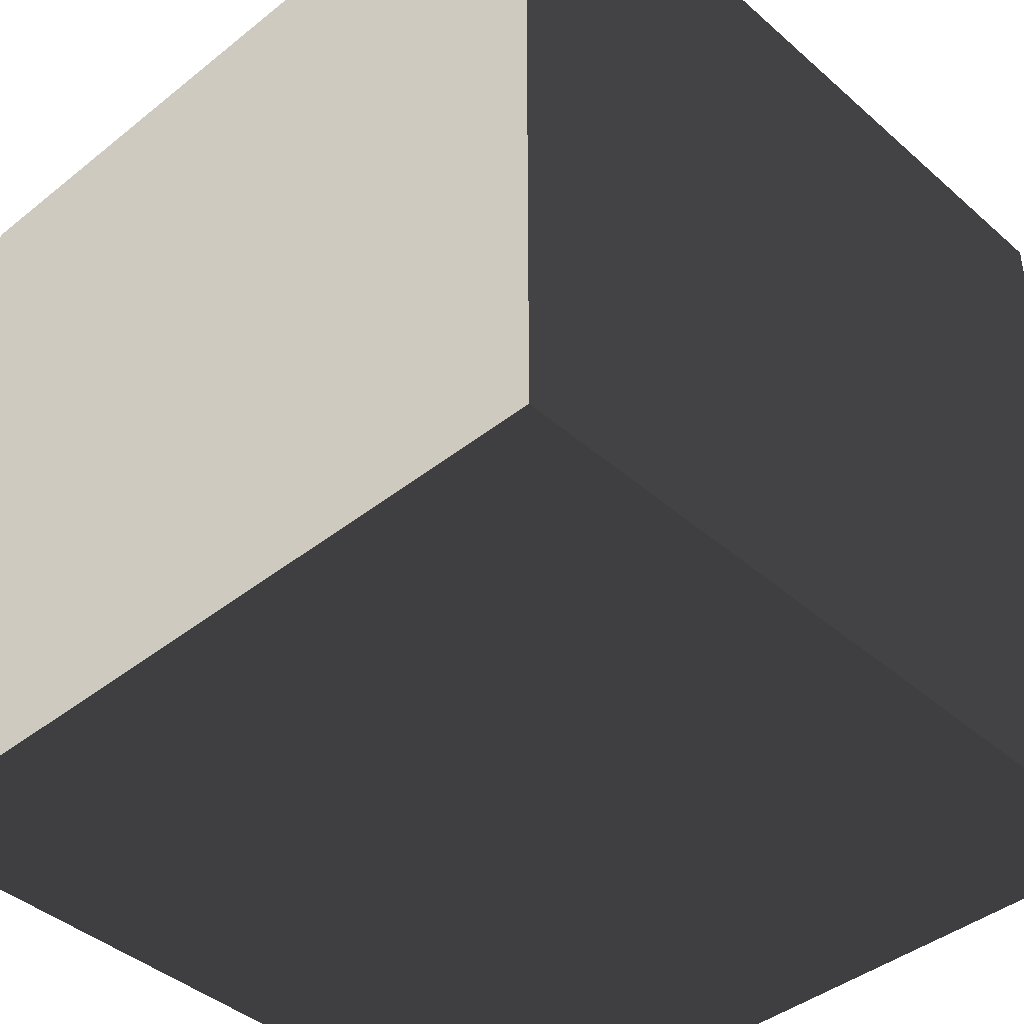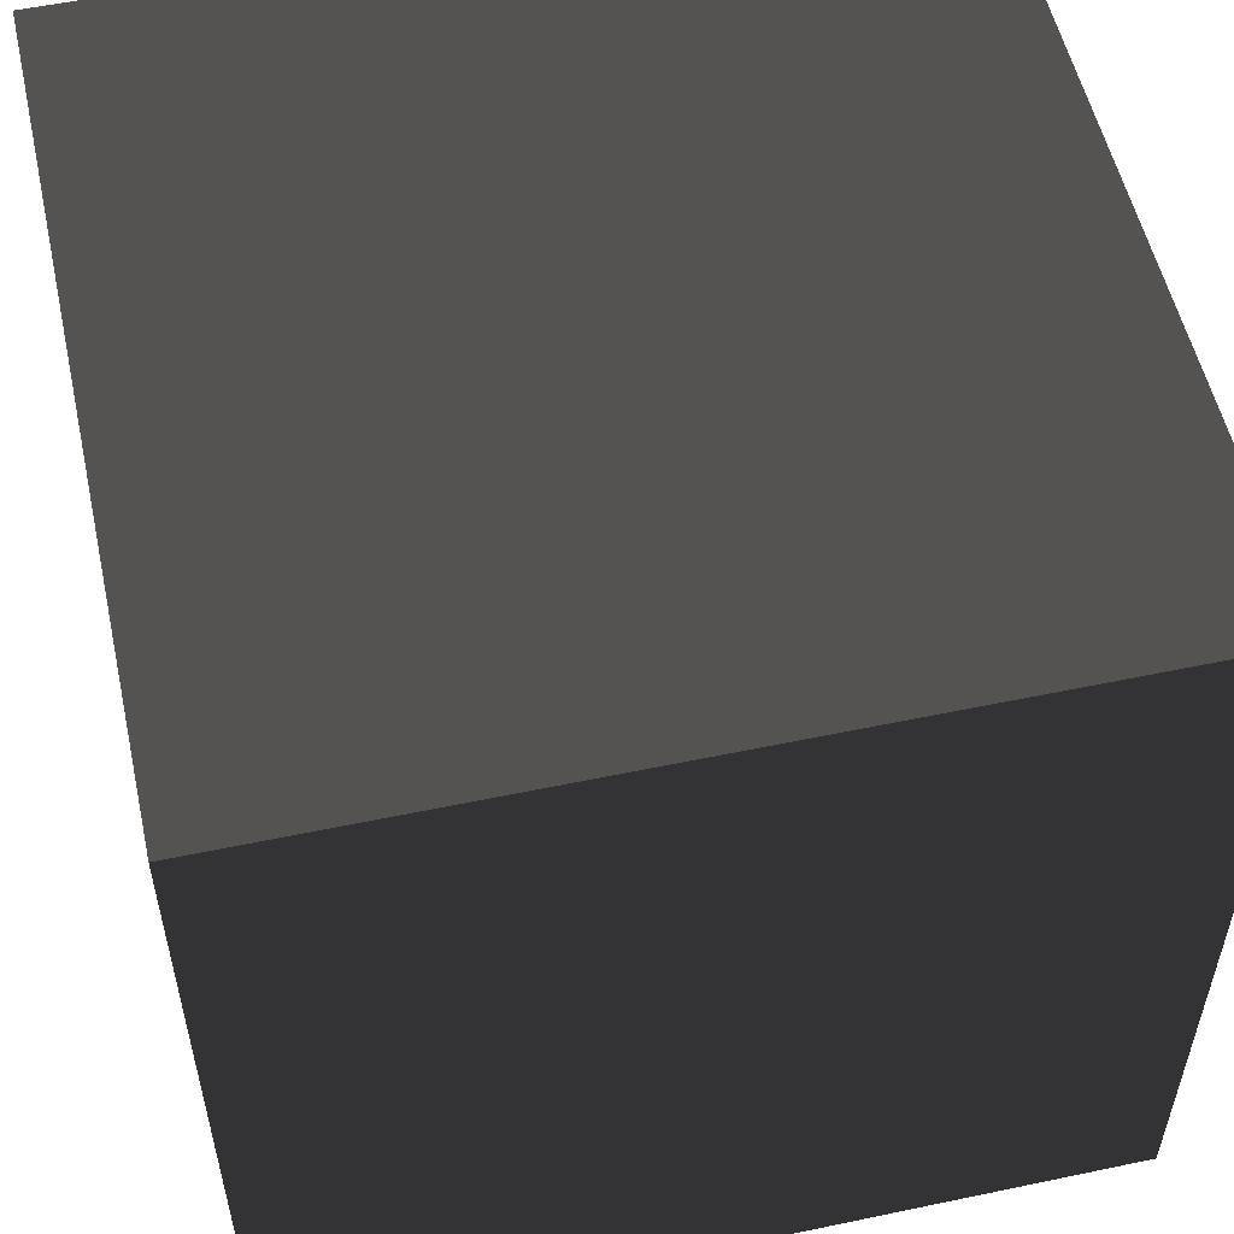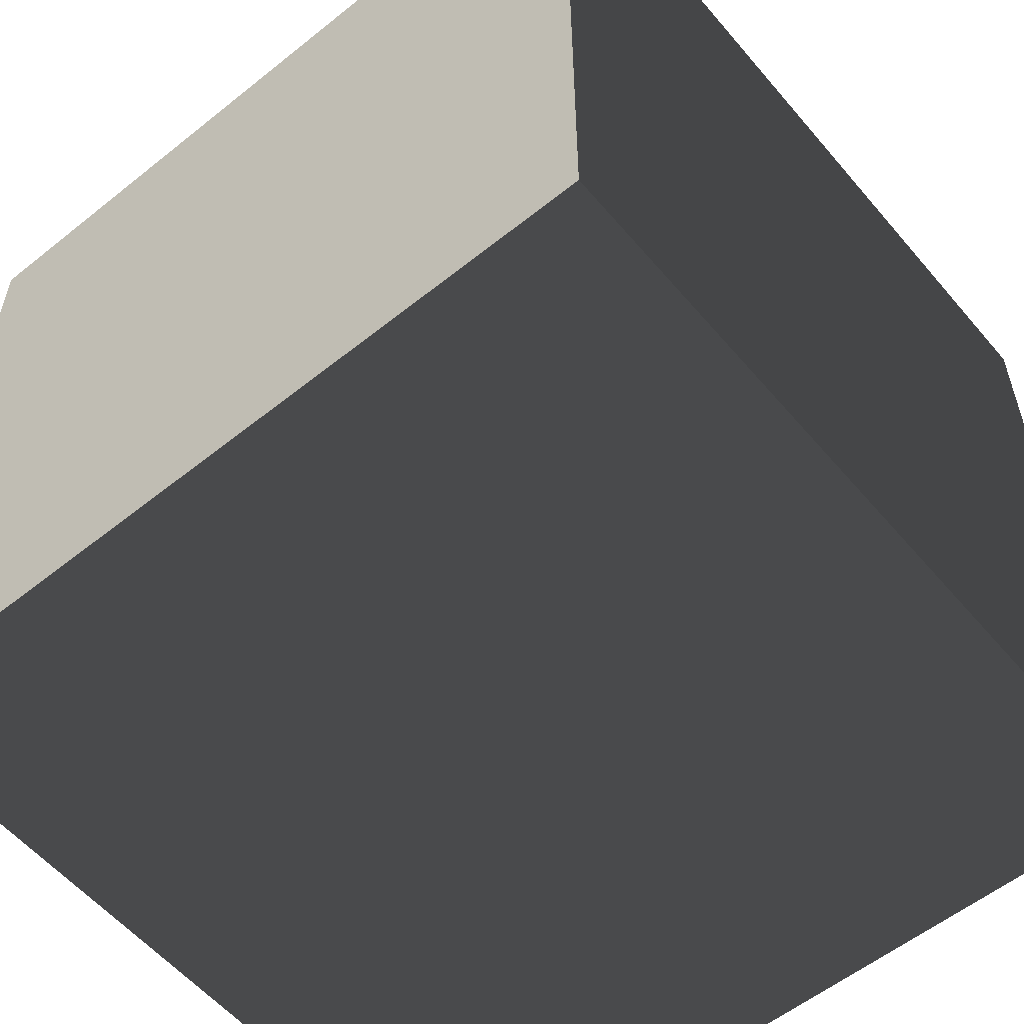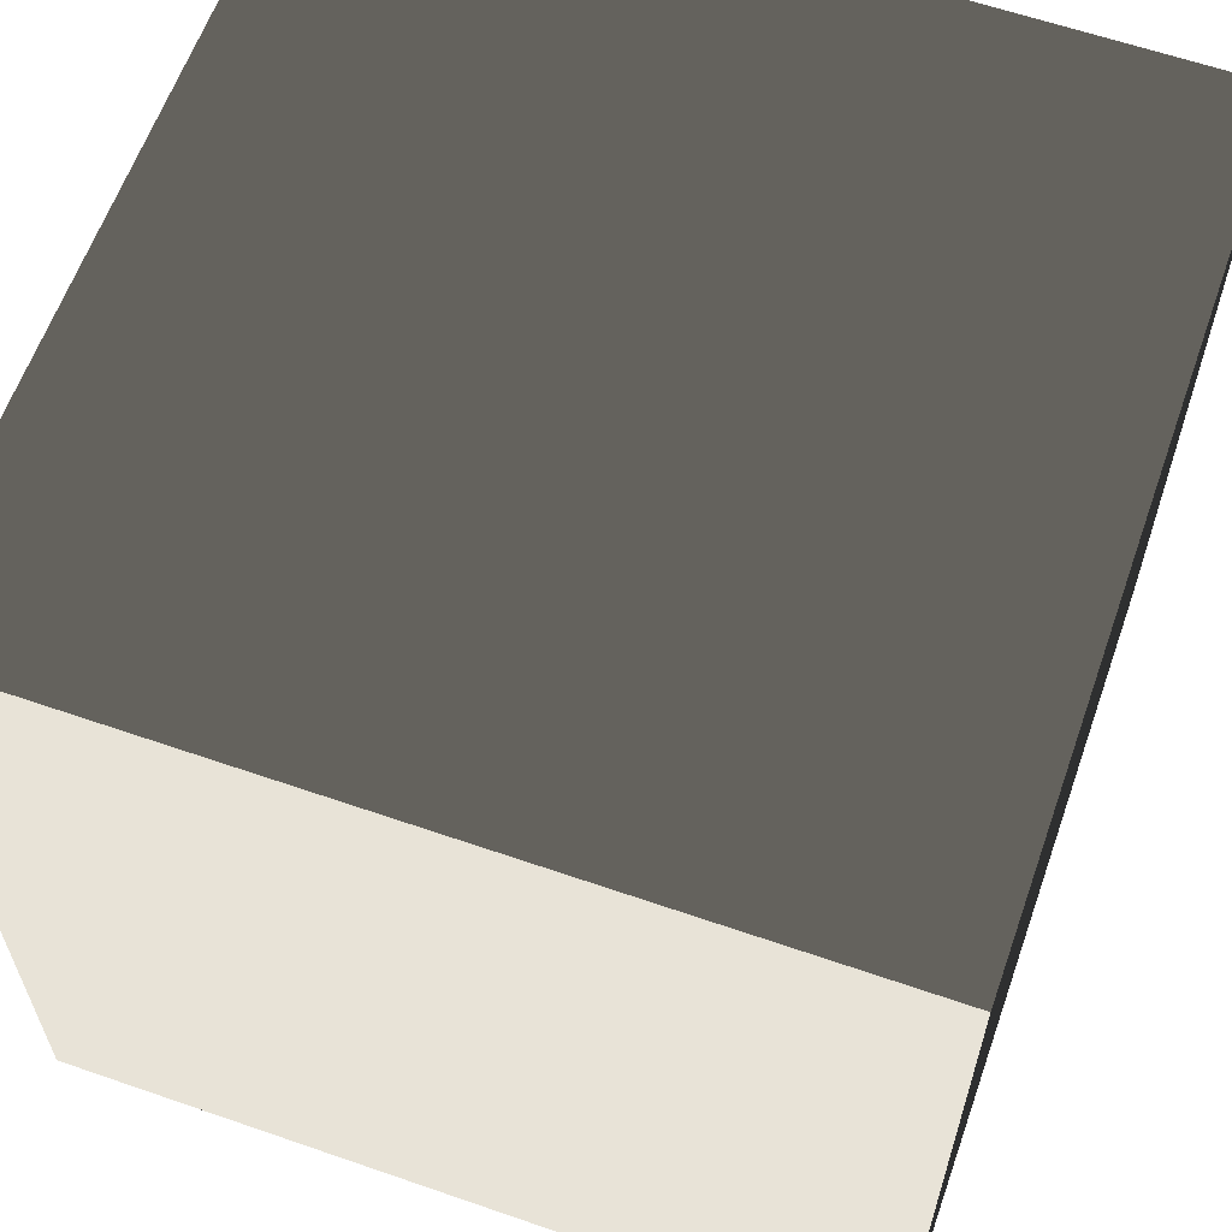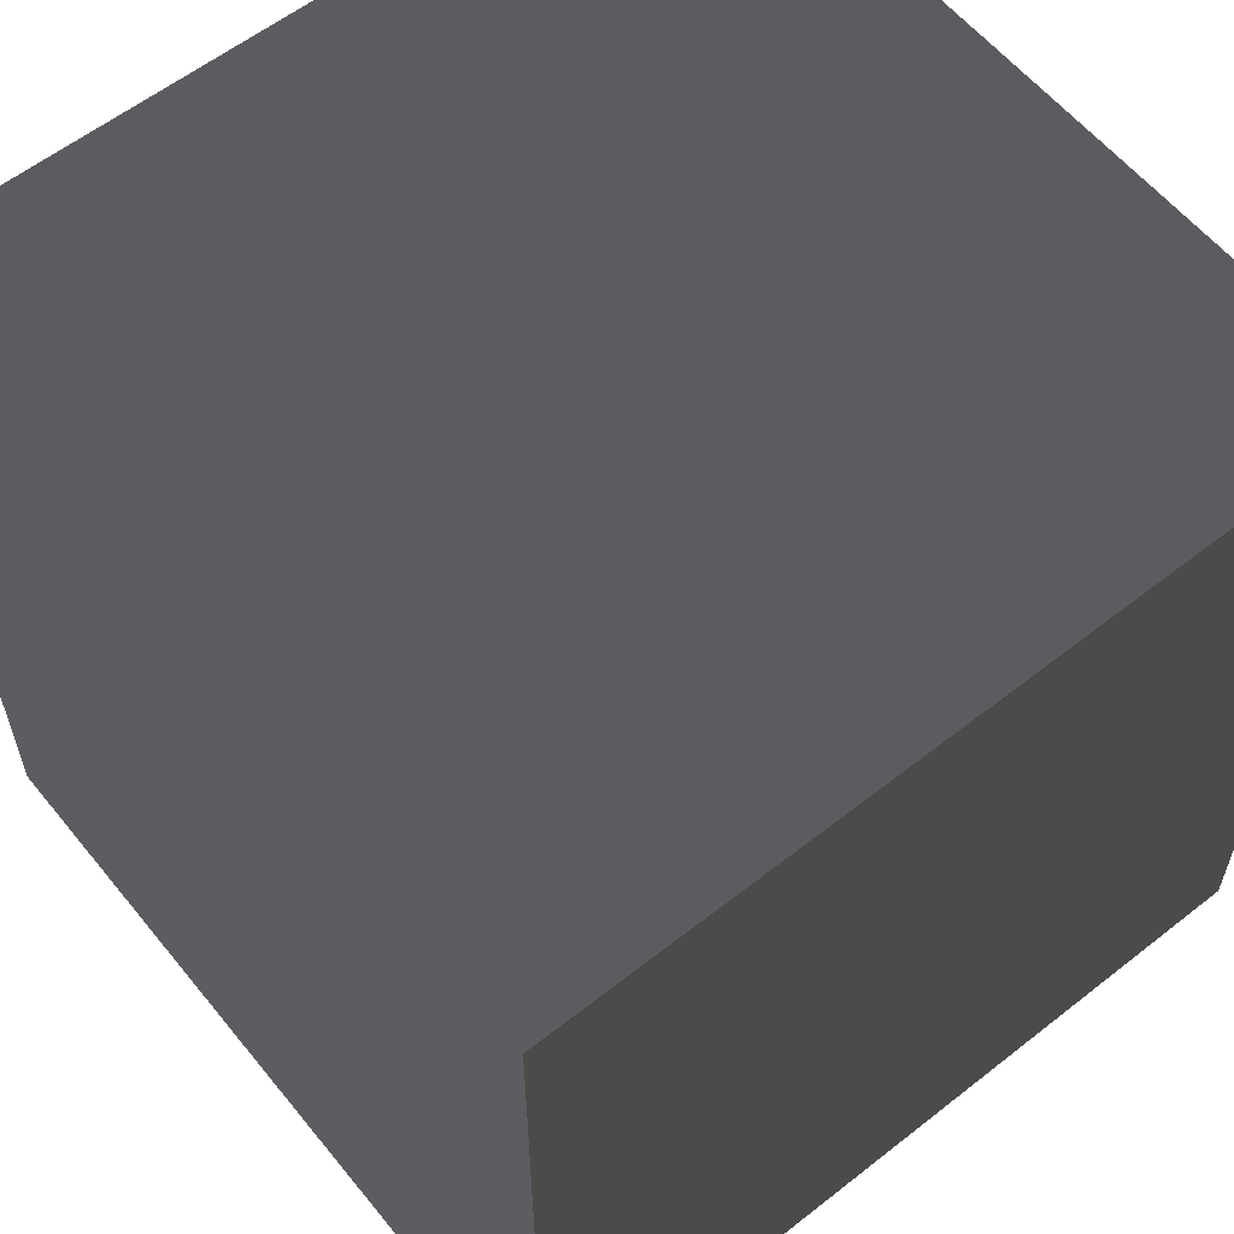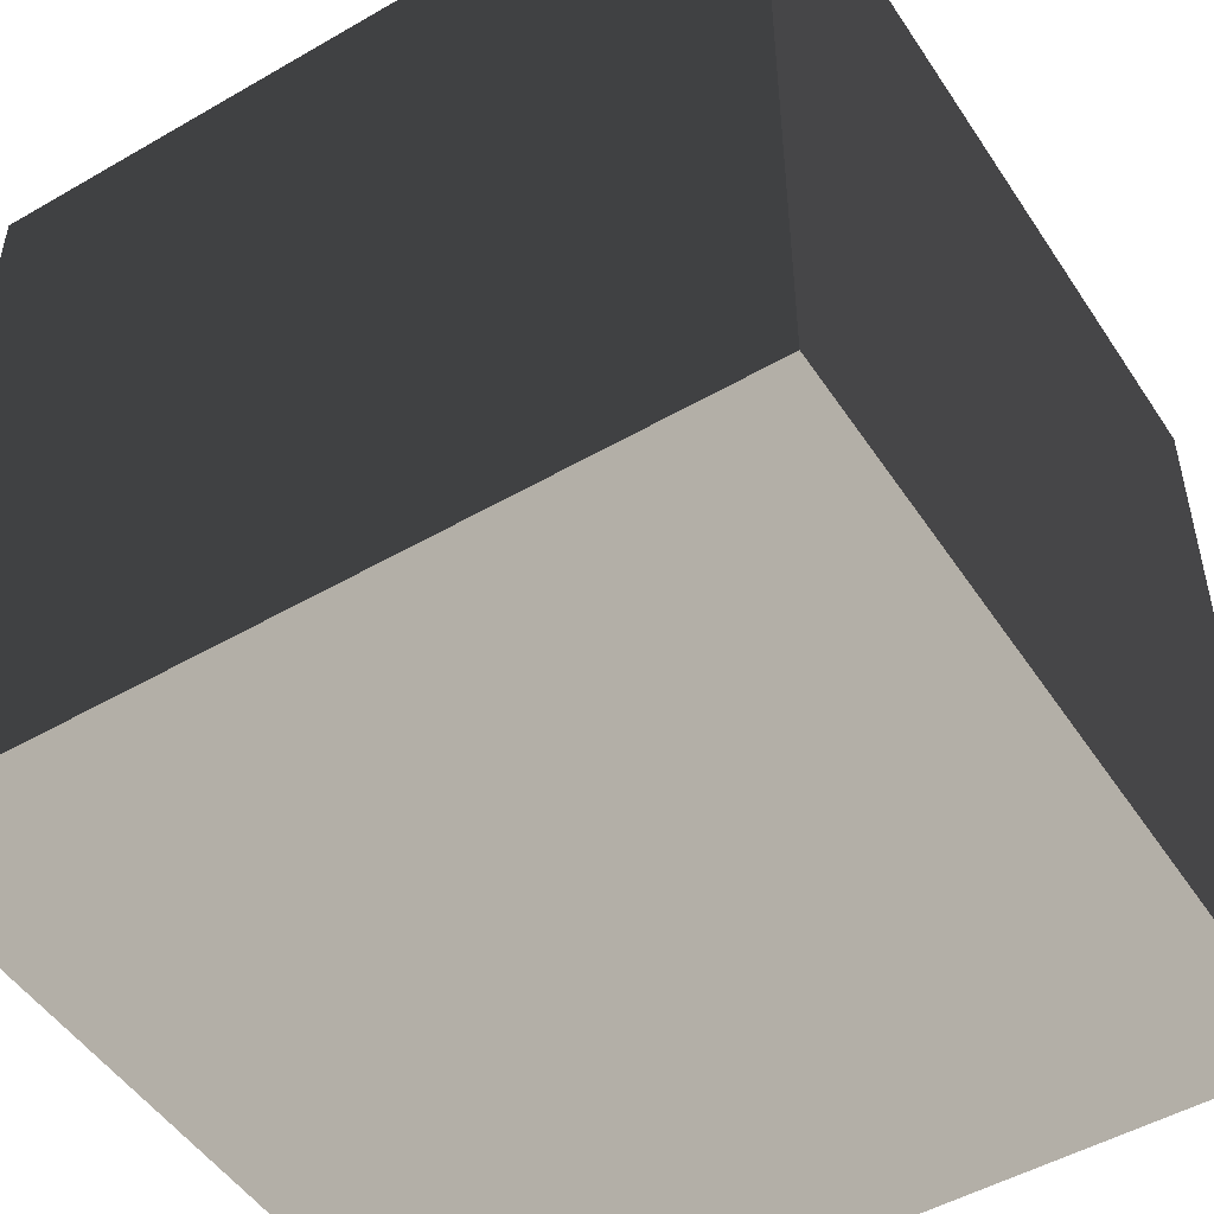
<metadata>
{"format":"obj","ext":"obj","renderer":"f3d","projection":"perspective","resolution":1024,"background":"white","views":[{"elev":-42.0,"azim":43.7,"up":"+Y"},{"elev":54.8,"azim":-12.5,"up":"+Z"},{"elev":-57.0,"azim":-50.2,"up":"+Y"},{"elev":61.6,"azim":-70.6,"up":"+Z"},{"elev":59.3,"azim":51.1,"up":"+Y"},{"elev":-49.9,"azim":122.4,"up":"+Y"}]}
</metadata>
<code>
v  -19.69 -19.69 -19.69
v  19.69 -19.69 -19.69
v  -19.69 19.69 -19.69
v  19.69 19.69 -19.69
v  -19.69 -19.69 19.69
v  19.69 -19.69 19.69
v  -19.69 19.69 19.69
v  19.69 19.69 19.69
g Box002
f -8 -6 -5 -7
f -4 -3 -1 -2
f -8 -7 -3 -4
f -7 -5 -1 -3
f -5 -6 -2 -1
f -6 -8 -4 -2

</code>
